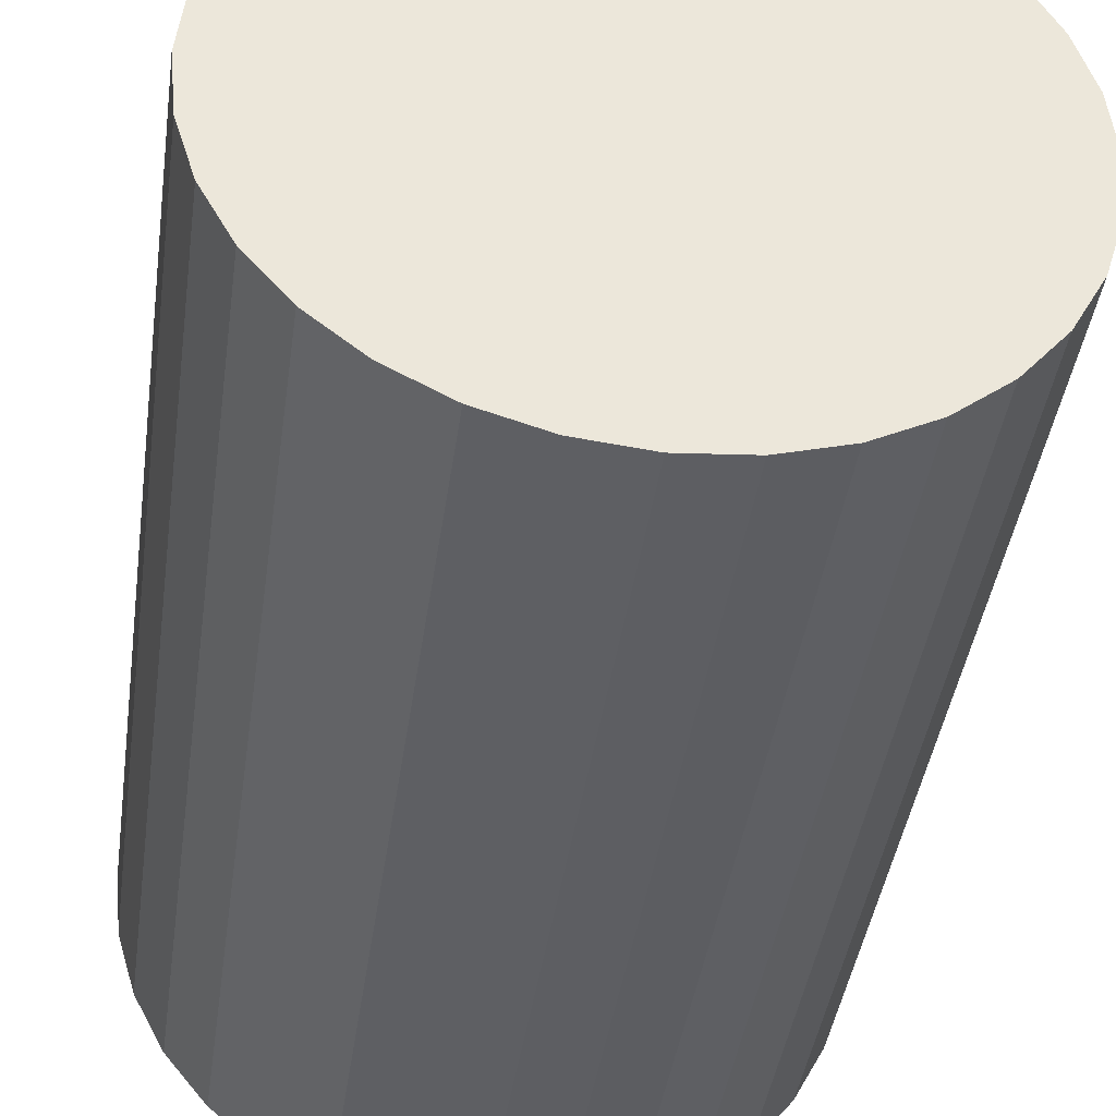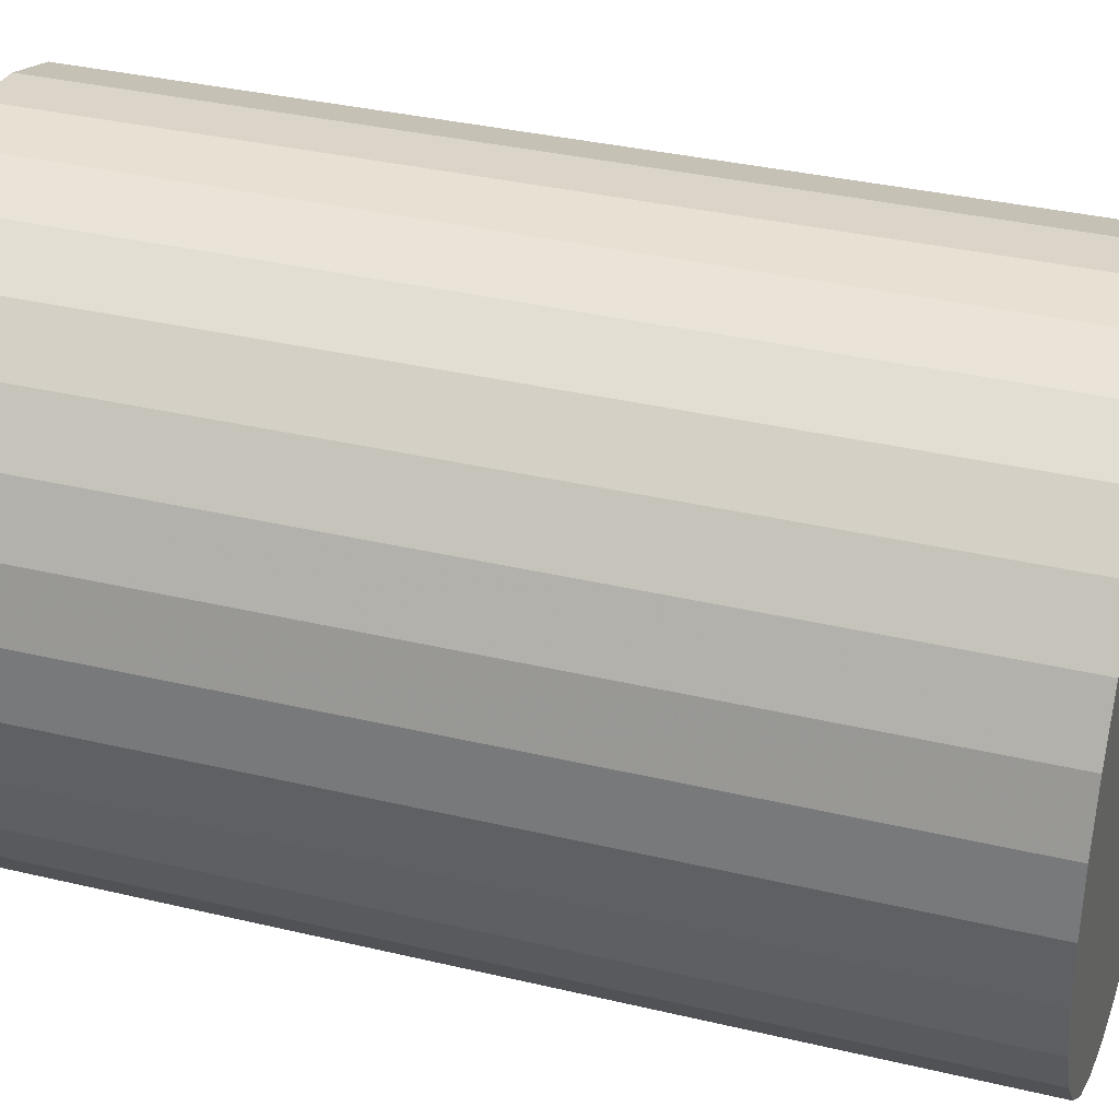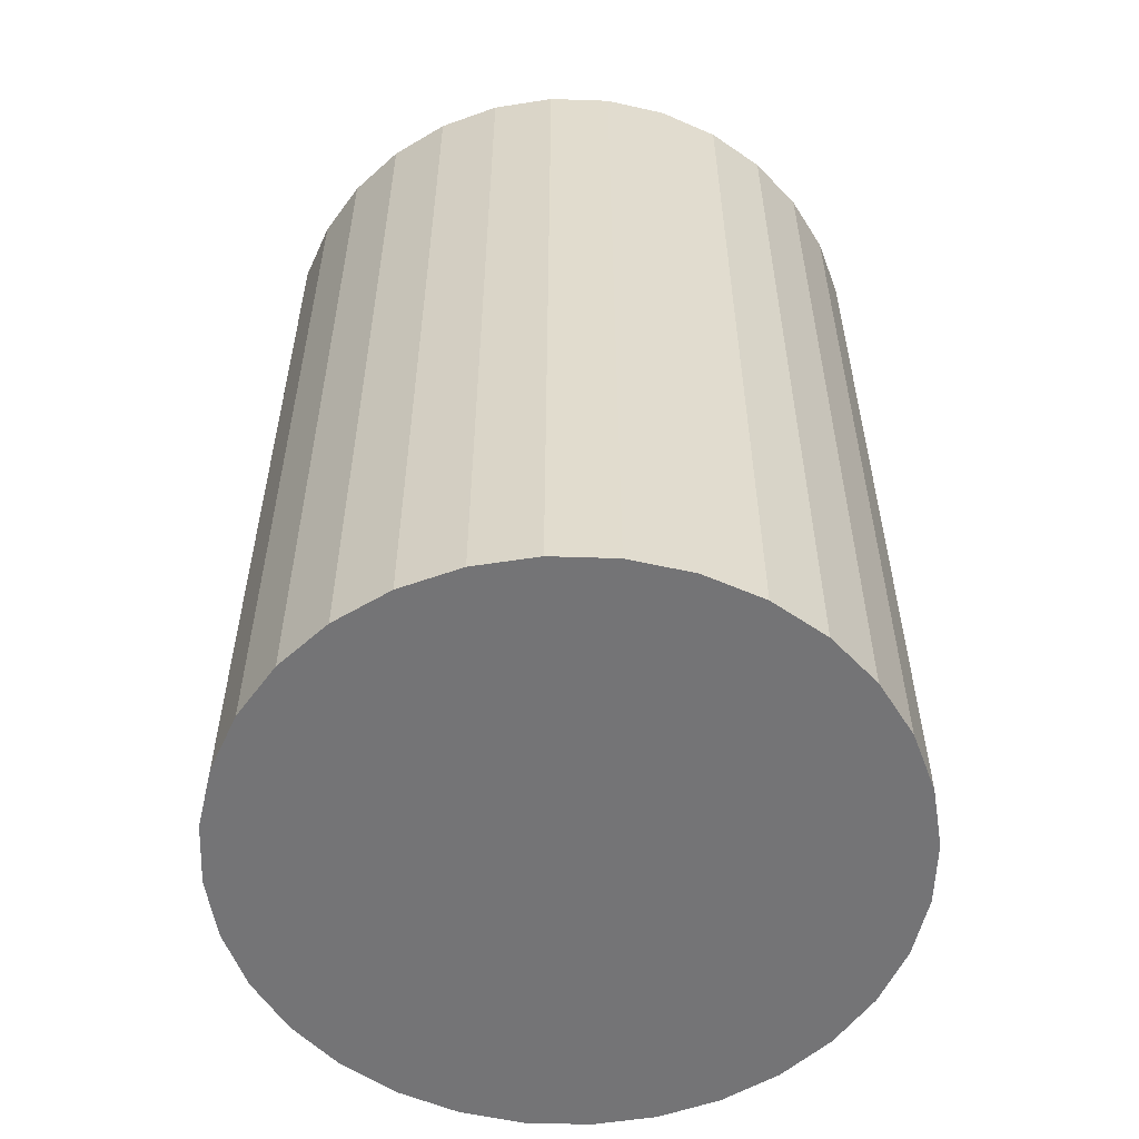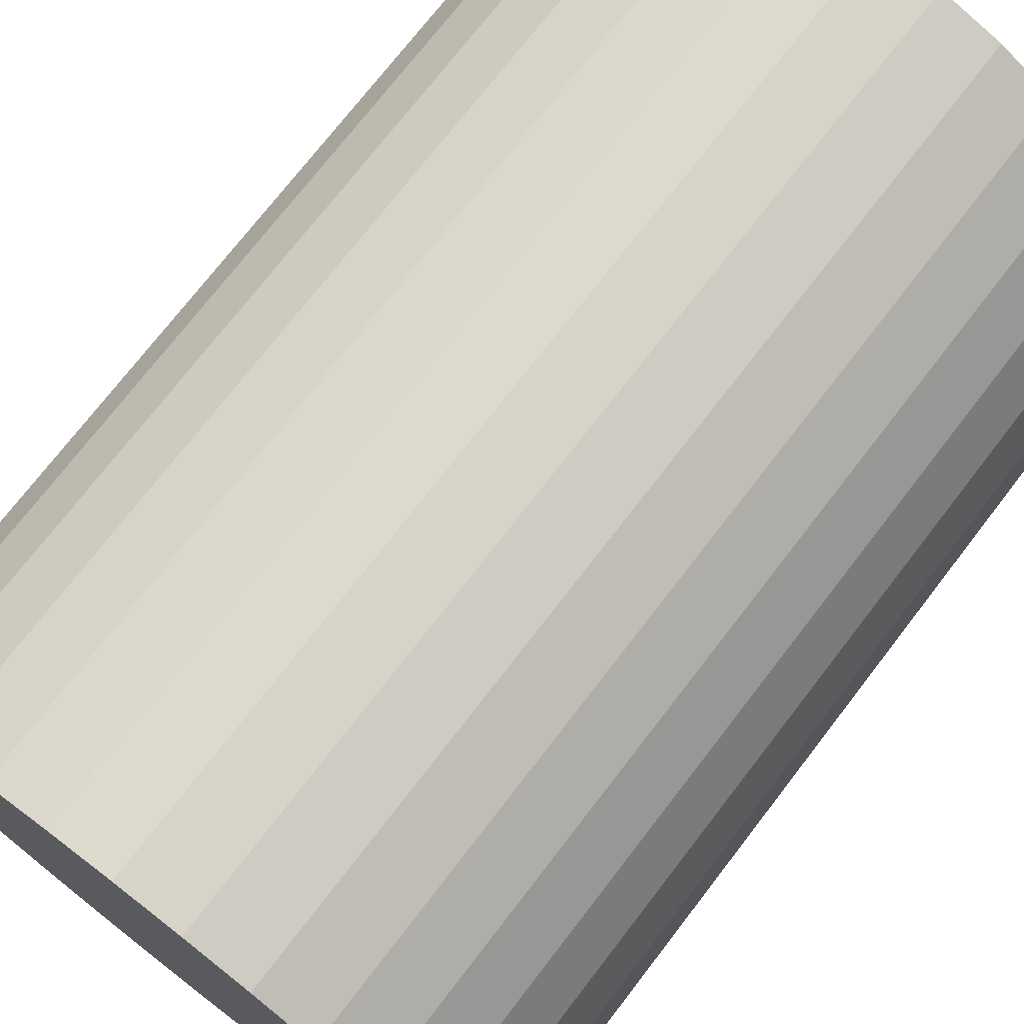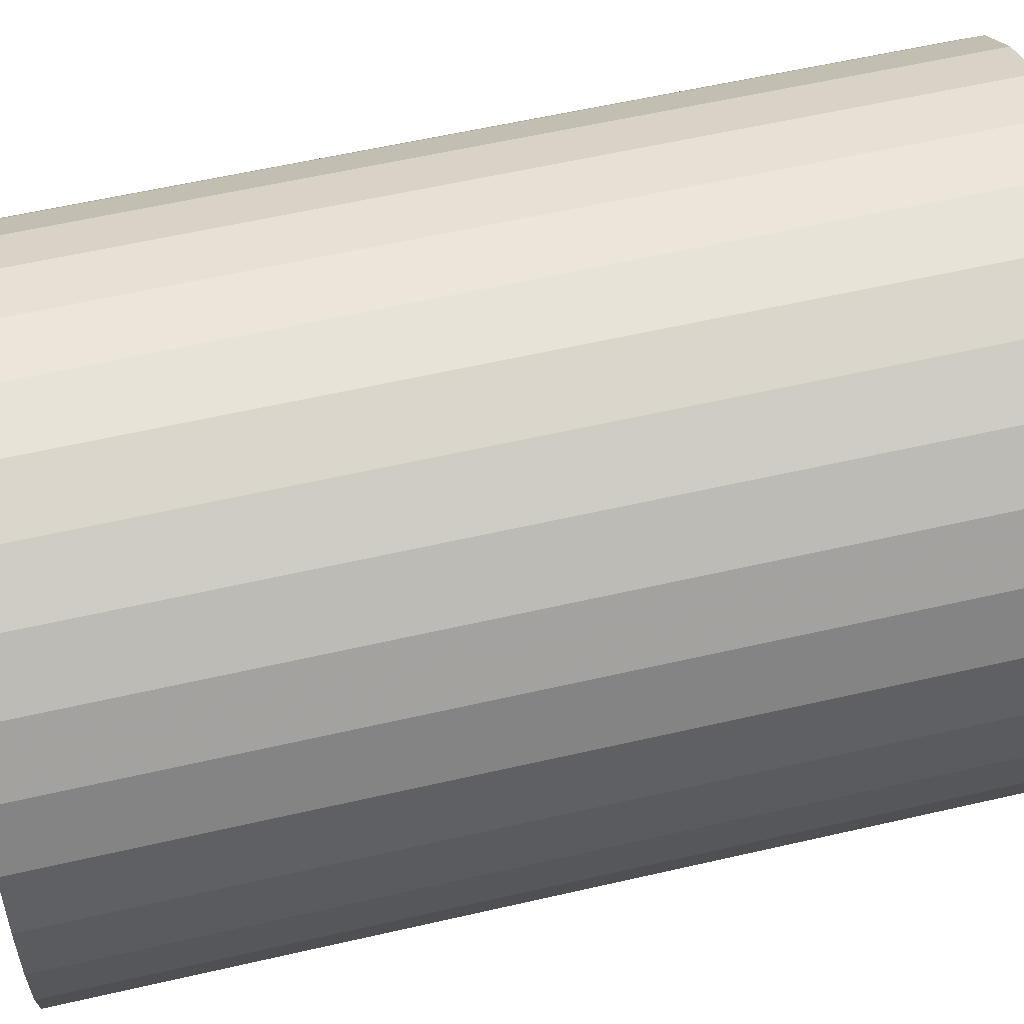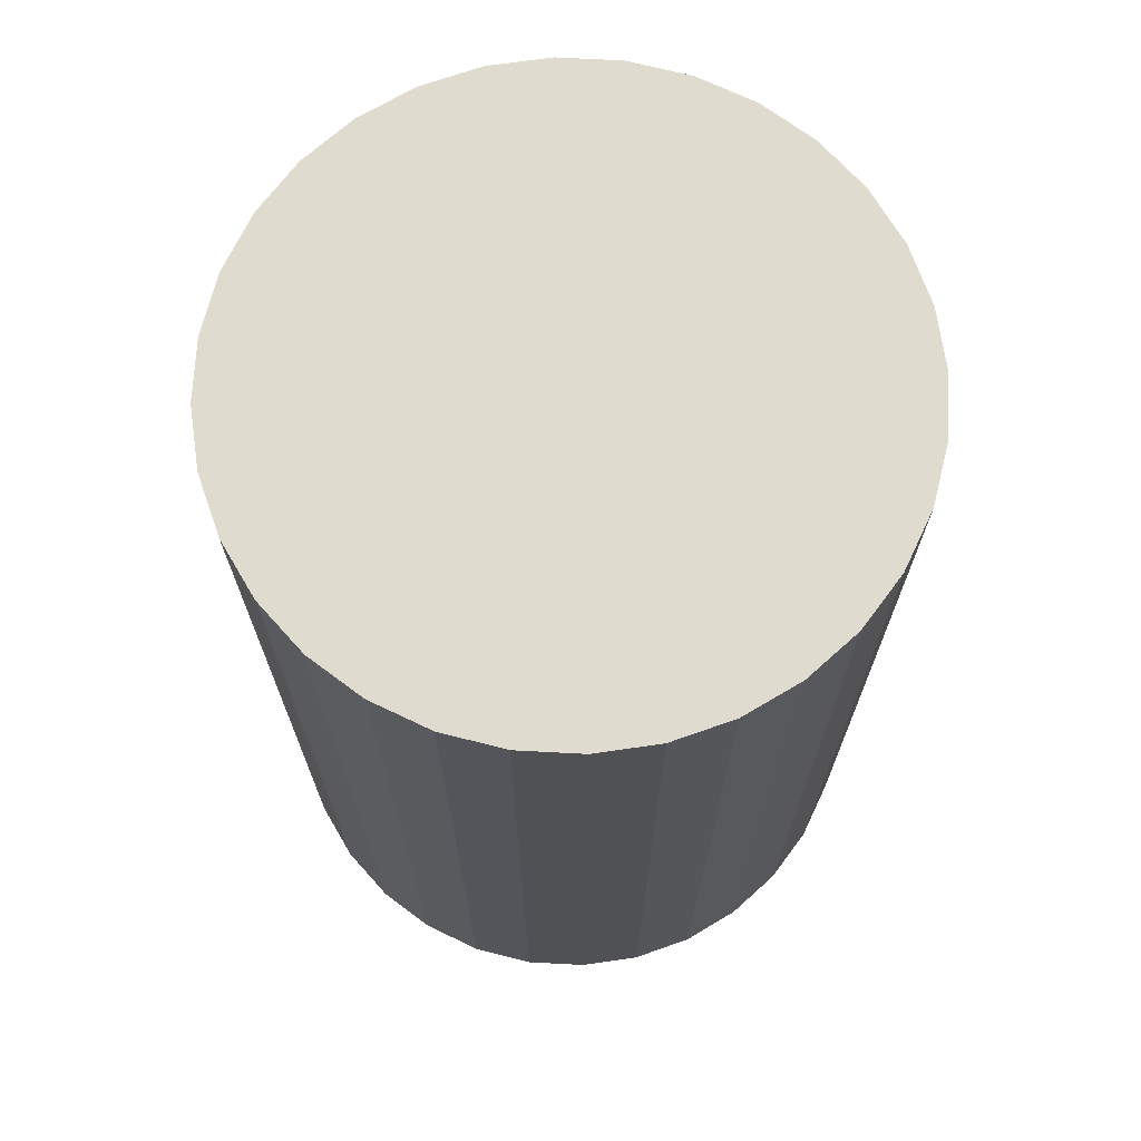
<metadata>
{"format":"obj","ext":"obj","renderer":"f3d","projection":"perspective","resolution":1024,"background":"white","views":[{"elev":-41.6,"azim":-8.0,"up":"+Y"},{"elev":34.3,"azim":107.9,"up":"+Y"},{"elev":-56.3,"azim":-52.6,"up":"+Z"},{"elev":73.6,"azim":37.6,"up":"+Y"},{"elev":57.7,"azim":76.5,"up":"+Y"},{"elev":70.4,"azim":-47.6,"up":"+Z"}]}
</metadata>
<code>
v 0 0 -0.03093
v 0.02152 0 -0.03093
v 0.02152 0 0.03093
v 0 0 0.03093
v 0.02111 0.004199 -0.03093
v 0.02111 0.004199 0.03093
v 0.01989 0.008237 -0.03093
v 0.01989 0.008237 0.03093
v 0.0179 0.01196 -0.03093
v 0.0179 0.01196 0.03093
v 0.01522 0.01522 -0.03093
v 0.01522 0.01522 0.03093
v 0.01196 0.0179 -0.03093
v 0.01196 0.0179 0.03093
v 0.008237 0.01989 -0.03093
v 0.008237 0.01989 0.03093
v 0.004199 0.02111 -0.03093
v 0.004199 0.02111 0.03093
v 0 0.02152 -0.03093
v 0 0.02152 0.03093
v -0.004199 0.02111 -0.03093
v -0.004199 0.02111 0.03093
v -0.008237 0.01989 -0.03093
v -0.008237 0.01989 0.03093
v -0.01196 0.0179 -0.03093
v -0.01196 0.0179 0.03093
v -0.01522 0.01522 -0.03093
v -0.01522 0.01522 0.03093
v -0.0179 0.01196 -0.03093
v -0.0179 0.01196 0.03093
v -0.01989 0.008237 -0.03093
v -0.01989 0.008237 0.03093
v -0.02111 0.004199 -0.03093
v -0.02111 0.004199 0.03093
v -0.02152 0 -0.03093
v -0.02152 0 0.03093
v -0.02111 -0.004199 -0.03093
v -0.02111 -0.004199 0.03093
v -0.01989 -0.008237 -0.03093
v -0.01989 -0.008237 0.03093
v -0.0179 -0.01196 -0.03093
v -0.0179 -0.01196 0.03093
v -0.01522 -0.01522 -0.03093
v -0.01522 -0.01522 0.03093
v -0.01196 -0.0179 -0.03093
v -0.01196 -0.0179 0.03093
v -0.008237 -0.01989 -0.03093
v -0.008237 -0.01989 0.03093
v -0.004199 -0.02111 -0.03093
v -0.004199 -0.02111 0.03093
v -0 -0.02152 -0.03093
v -0 -0.02152 0.03093
v 0.004199 -0.02111 -0.03093
v 0.004199 -0.02111 0.03093
v 0.008237 -0.01989 -0.03093
v 0.008237 -0.01989 0.03093
v 0.01196 -0.0179 -0.03093
v 0.01196 -0.0179 0.03093
v 0.01522 -0.01522 -0.03093
v 0.01522 -0.01522 0.03093
v 0.0179 -0.01196 -0.03093
v 0.0179 -0.01196 0.03093
v 0.01989 -0.008237 -0.03093
v 0.01989 -0.008237 0.03093
v 0.02111 -0.004199 -0.03093
v 0.02111 -0.004199 0.03093
f 2 1 5
f 2 5 3
f 3 5 6
f 3 6 4
f 5 1 7
f 5 7 6
f 6 7 8
f 6 8 4
f 7 1 9
f 7 9 8
f 8 9 10
f 8 10 4
f 9 1 11
f 9 11 10
f 10 11 12
f 10 12 4
f 11 1 13
f 11 13 12
f 12 13 14
f 12 14 4
f 13 1 15
f 13 15 14
f 14 15 16
f 14 16 4
f 15 1 17
f 15 17 16
f 16 17 18
f 16 18 4
f 17 1 19
f 17 19 18
f 18 19 20
f 18 20 4
f 19 1 21
f 19 21 20
f 20 21 22
f 20 22 4
f 21 1 23
f 21 23 22
f 22 23 24
f 22 24 4
f 23 1 25
f 23 25 24
f 24 25 26
f 24 26 4
f 25 1 27
f 25 27 26
f 26 27 28
f 26 28 4
f 27 1 29
f 27 29 28
f 28 29 30
f 28 30 4
f 29 1 31
f 29 31 30
f 30 31 32
f 30 32 4
f 31 1 33
f 31 33 32
f 32 33 34
f 32 34 4
f 33 1 35
f 33 35 34
f 34 35 36
f 34 36 4
f 35 1 37
f 35 37 36
f 36 37 38
f 36 38 4
f 37 1 39
f 37 39 38
f 38 39 40
f 38 40 4
f 39 1 41
f 39 41 40
f 40 41 42
f 40 42 4
f 41 1 43
f 41 43 42
f 42 43 44
f 42 44 4
f 43 1 45
f 43 45 44
f 44 45 46
f 44 46 4
f 45 1 47
f 45 47 46
f 46 47 48
f 46 48 4
f 47 1 49
f 47 49 48
f 48 49 50
f 48 50 4
f 49 1 51
f 49 51 50
f 50 51 52
f 50 52 4
f 51 1 53
f 51 53 52
f 52 53 54
f 52 54 4
f 53 1 55
f 53 55 54
f 54 55 56
f 54 56 4
f 55 1 57
f 55 57 56
f 56 57 58
f 56 58 4
f 57 1 59
f 57 59 58
f 58 59 60
f 58 60 4
f 59 1 61
f 59 61 60
f 60 61 62
f 60 62 4
f 61 1 63
f 61 63 62
f 62 63 64
f 62 64 4
f 63 1 65
f 63 65 64
f 64 65 66
f 64 66 4
f 65 1 2
f 65 2 66
f 66 2 3
f 66 3 4

</code>
